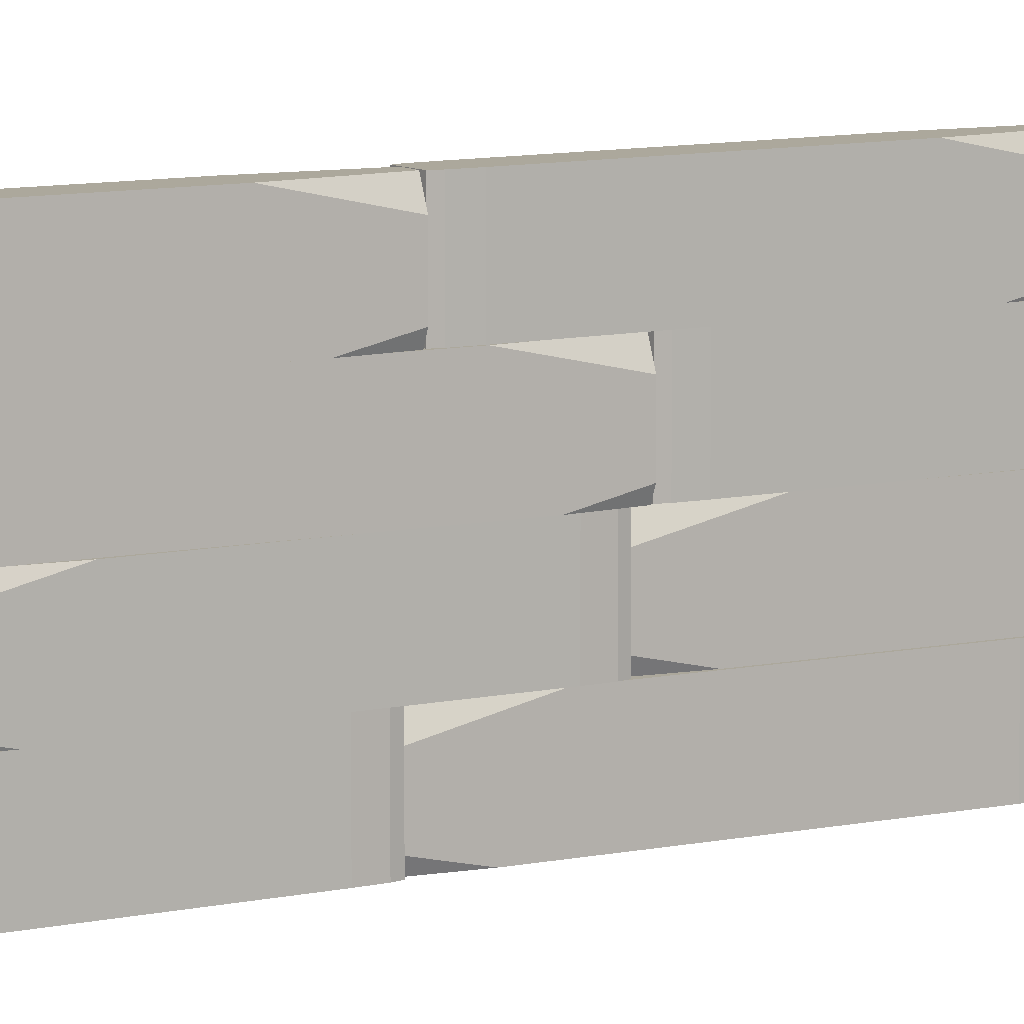
<metadata>
{"format":"obj","ext":"obj","renderer":"f3d","projection":"perspective","resolution":1024,"background":"white","views":[{"elev":8.5,"azim":-123.1,"up":"+Y"}]}
</metadata>
<code>
o walls.014
v 0.2757 3.722 -6.578
v 0.00516 3.722 -12.46
v 0.005161 4.947 -12.46
v 0.005161 3.722 -6.578
v 0.005161 4.947 -6.578
v 0.2757 4.298 -12.46
v 0.2757 3.722 -9.591
v 0.02113 3.722 -12.46
v 0.2757 3.891 -11.48
v 0.2329 3.819 -11.82
v 0.2011 3.722 -11.48
v 0.2011 3.891 -12.46
v 0.02113 4.947 -6.578
v 0.2757 4.371 -6.578
v 0.2757 4.947 -9.255
v 0.2011 4.779 -6.578
v 0.2329 4.85 -7.028
v 0.2757 4.779 -7.362
v 0.2011 4.947 -7.362
v 0.2757 4.947 -11.19
v 0.2757 4.716 -12.46
v 0.1735 4.947 -12.46
v -0.2654 3.722 -6.578
v -0.2654 4.298 -12.46
v -0.2654 3.722 -9.591
v -0.01081 3.722 -12.46
v -0.2654 3.891 -11.48
v -0.2225 3.819 -11.82
v -0.1908 3.722 -11.48
v -0.1908 3.891 -12.46
v -0.01081 4.947 -6.578
v -0.2654 4.371 -6.578
v -0.2654 4.947 -9.255
v -0.1908 4.779 -6.578
v -0.2225 4.85 -7.028
v -0.2654 4.779 -7.362
v -0.1908 4.947 -7.362
v -0.2654 4.947 -11.19
v -0.2654 4.716 -12.46
v -0.1632 4.947 -12.46
v 0.005161 3.722 4.845
v 0.005161 4.947 4.845
v 0.005161 3.722 10.54
v 0.005161 4.947 10.54
v 0.2757 4.947 6.214
v 0.2757 4.653 4.845
v 0.1456 4.947 4.845
v 0.2757 3.722 10.08
v 0.2323 3.722 10.54
v 0.263 3.722 10.4
v 0.2323 4.947 10.54
v 0.2757 4.947 10.08
v 0.263 4.947 10.4
v 0.2026 3.722 4.845
v 0.2757 3.887 4.845
v 0.2757 3.722 5.614
v -0.2654 4.947 6.214
v -0.2654 4.653 4.845
v -0.1353 4.947 4.845
v -0.2654 3.722 10.08
v -0.2219 3.722 10.54
v -0.2527 3.722 10.4
v -0.2219 4.947 10.54
v -0.2654 4.947 10.08
v -0.2527 4.947 10.4
v -0.1923 3.722 4.845
v -0.2654 3.887 4.845
v -0.2654 3.722 5.614
v 0.005161 3.722 4.845
v 0.005161 4.947 4.845
v 0.00516 3.722 -0.8459
v 0.005161 4.947 -0.8459
v -0.2654 4.947 3.477
v -0.2654 4.653 4.845
v -0.1353 4.947 4.845
v -0.2654 3.722 -0.3889
v -0.2219 3.722 -0.8459
v -0.2527 3.722 -0.7121
v -0.2219 4.947 -0.8459
v -0.2654 4.947 -0.3889
v -0.2527 4.947 -0.7121
v -0.1923 3.722 4.845
v -0.2654 3.887 4.845
v -0.2654 3.722 4.077
v 0.2757 4.947 3.477
v 0.2757 4.653 4.845
v 0.1456 4.947 4.845
v 0.2757 3.722 -0.3889
v 0.2323 3.722 -0.8459
v 0.263 3.722 -0.7121
v 0.2323 4.947 -0.8459
v 0.2757 4.947 -0.3889
v 0.263 4.947 -0.7121
v 0.2026 3.722 4.845
v 0.2757 3.887 4.845
v 0.2757 3.722 4.077
v -0.05911 3.722 -0.8713
v -0.05911 4.947 -0.8713
v 0.06943 3.722 -6.556
v 0.06943 4.947 -6.556
v -0.2985 4.947 -2.264
v -0.3294 4.653 -0.8967
v -0.1994 4.947 -0.8845
v -0.2111 3.722 -6.125
v -0.1574 3.722 -6.578
v -0.1911 3.722 -6.447
v -0.1574 4.947 -6.578
v -0.2111 4.947 -6.125
v -0.1911 4.947 -6.447
v -0.2564 3.722 -0.8898
v -0.3294 3.887 -0.8967
v -0.312 3.722 -1.665
v 0.242 4.947 -2.213
v 0.2111 4.653 -0.8459
v 0.08119 4.947 -0.8581
v 0.3294 3.722 -6.075
v 0.2963 3.722 -6.535
v 0.3239 3.722 -6.399
v 0.2963 4.947 -6.535
v 0.3294 4.947 -6.075
v 0.3239 4.947 -6.399
v 0.1381 3.722 -0.8528
v 0.2111 3.887 -0.8459
v 0.2285 3.722 -1.614
v 0.005161 3.722 10.54
v 0.005161 4.947 10.54
v 0.005161 3.722 12.46
v 0.005161 4.947 12.46
v 0.2757 4.947 11.26
v 0.2757 4.653 10.54
v 0.1456 4.947 10.54
v 0.2757 3.722 12.21
v 0.2323 3.722 12.46
v 0.263 3.722 12.38
v 0.2323 4.947 12.46
v 0.2757 4.947 12.21
v 0.263 4.947 12.38
v 0.2026 3.722 10.54
v 0.2757 3.887 10.54
v 0.2757 3.722 10.94
v -0.2654 4.947 11.26
v -0.2654 4.653 10.54
v -0.1353 4.947 10.54
v -0.2654 3.722 12.21
v -0.2219 3.722 12.46
v -0.2527 3.722 12.38
v -0.2219 4.947 12.46
v -0.2654 4.947 12.21
v -0.2527 4.947 12.38
v -0.1923 3.722 10.54
v -0.2654 3.887 10.54
v -0.2654 3.722 10.94
v 0.2757 2.496 -4.696
v 0.00516 2.496 -12.27
v 0.00516 3.722 -12.27
v 0.00516 2.496 -4.696
v 0.005161 3.722 -4.696
v 0.2757 3.073 -12.27
v 0.2757 2.496 -7.709
v 0.02113 2.496 -12.27
v 0.2757 2.665 -9.603
v 0.2329 2.593 -9.936
v 0.2011 2.496 -9.603
v 0.2011 2.665 -12.27
v 0.02113 3.722 -4.696
v 0.2757 3.145 -4.696
v 0.2757 3.722 -7.373
v 0.2011 3.553 -4.696
v 0.2329 3.625 -5.146
v 0.2757 3.553 -5.48
v 0.2011 3.722 -5.48
v 0.2757 3.722 -9.312
v 0.2757 3.49 -12.27
v 0.1735 3.722 -12.27
v -0.2654 2.496 -4.696
v -0.2654 3.073 -12.27
v -0.2654 2.496 -7.709
v -0.01081 2.496 -12.27
v -0.2654 2.665 -9.603
v -0.2225 2.593 -9.936
v -0.1908 2.496 -9.603
v -0.1908 2.665 -12.27
v -0.01081 3.722 -4.696
v -0.2654 3.145 -4.696
v -0.2654 3.722 -7.373
v -0.1908 3.553 -4.696
v -0.2225 3.625 -5.146
v -0.2654 3.553 -5.48
v -0.1908 3.722 -5.48
v -0.2654 3.722 -9.312
v -0.2654 3.49 -12.27
v -0.1632 3.722 -12.27
v 0.005161 2.496 6.727
v 0.005161 3.722 6.727
v 0.005161 2.496 12.42
v 0.005161 3.722 12.42
v 0.2757 3.722 8.096
v 0.2757 3.427 6.727
v 0.1456 3.722 6.727
v 0.2757 2.496 11.96
v 0.2323 2.496 12.42
v 0.263 2.496 12.28
v 0.2323 3.722 12.42
v 0.2757 3.722 11.96
v 0.263 3.722 12.28
v 0.2026 2.496 6.727
v 0.2757 2.662 6.727
v 0.2757 2.496 7.496
v -0.2654 3.722 8.096
v -0.2654 3.427 6.727
v -0.1353 3.722 6.727
v -0.2654 2.496 11.96
v -0.2219 2.496 12.42
v -0.2527 2.496 12.28
v -0.2219 3.722 12.42
v -0.2654 3.722 11.96
v -0.2527 3.722 12.28
v -0.1923 2.496 6.727
v -0.2654 2.662 6.727
v -0.2654 2.496 7.496
v 0.005161 2.496 6.727
v 0.005161 3.722 6.727
v 0.00516 2.496 1.036
v 0.00516 3.722 1.036
v -0.2654 3.722 5.359
v -0.2654 3.427 6.727
v -0.1353 3.722 6.727
v -0.2654 2.496 1.493
v -0.2219 2.496 1.036
v -0.2527 2.496 1.17
v -0.2219 3.722 1.036
v -0.2654 3.722 1.493
v -0.2527 3.722 1.17
v -0.1923 2.496 6.727
v -0.2654 2.662 6.727
v -0.2654 2.496 5.959
v 0.2757 3.722 5.359
v 0.2757 3.427 6.727
v 0.1456 3.722 6.727
v 0.2757 2.496 1.493
v 0.2323 2.496 1.036
v 0.263 2.496 1.17
v 0.2323 3.722 1.036
v 0.2757 3.722 1.493
v 0.263 3.722 1.17
v 0.2026 2.496 6.727
v 0.2757 2.662 6.727
v 0.2757 2.496 5.959
v -0.05911 2.496 1.011
v -0.05911 3.722 1.011
v 0.06943 2.496 -4.675
v 0.06943 3.722 -4.675
v -0.2985 3.722 -0.3816
v -0.3294 3.427 0.9852
v -0.1994 3.722 0.9974
v -0.2111 2.496 -4.243
v -0.1574 2.496 -4.696
v -0.1911 2.496 -4.565
v -0.1574 3.722 -4.696
v -0.2111 3.722 -4.243
v -0.1911 3.722 -4.565
v -0.2564 2.496 0.9921
v -0.3294 2.662 0.9852
v -0.312 2.496 0.2174
v 0.242 3.722 -0.3309
v 0.2111 3.427 1.036
v 0.08119 3.722 1.024
v 0.3294 2.496 -4.193
v 0.2963 2.496 -4.653
v 0.3239 2.496 -4.517
v 0.2963 3.722 -4.653
v 0.3294 3.722 -4.193
v 0.3239 3.722 -4.517
v 0.1381 2.496 1.029
v 0.2111 2.662 1.036
v 0.2285 2.496 0.2682
v -0.2757 1.271 6.578
v -0.00516 1.271 12.46
v -0.00516 2.496 12.46
v -0.00516 1.271 6.578
v -0.00516 2.496 6.578
v -0.2757 1.847 12.46
v -0.2757 1.271 9.591
v -0.02113 1.271 12.46
v -0.2757 1.439 11.48
v -0.2329 1.368 11.82
v -0.2011 1.271 11.48
v -0.2011 1.439 12.46
v -0.02113 2.496 6.578
v -0.2757 1.92 6.578
v -0.2757 2.496 9.255
v -0.2011 2.327 6.578
v -0.2329 2.399 7.028
v -0.2757 2.327 7.362
v -0.2011 2.496 7.362
v -0.2757 2.496 11.19
v -0.2757 2.265 12.46
v -0.1735 2.496 12.46
v 0.2654 1.271 6.578
v 0.2654 1.847 12.46
v 0.2654 1.271 9.591
v 0.01081 1.271 12.46
v 0.2654 1.439 11.48
v 0.2225 1.368 11.82
v 0.1908 1.271 11.48
v 0.1908 1.439 12.46
v 0.01081 2.496 6.578
v 0.2654 1.92 6.578
v 0.2654 2.496 9.255
v 0.1908 2.327 6.578
v 0.2225 2.399 7.028
v 0.2654 2.327 7.362
v 0.1908 2.496 7.362
v 0.2654 2.496 11.19
v 0.2654 2.265 12.46
v 0.1632 2.496 12.46
v -0.005161 1.271 -4.845
v -0.005161 2.496 -4.845
v -0.005162 1.271 -10.54
v -0.005161 2.496 -10.54
v -0.2757 2.496 -6.214
v -0.2757 2.202 -4.845
v -0.1456 2.496 -4.845
v -0.2757 1.271 -10.08
v -0.2323 1.271 -10.54
v -0.263 1.271 -10.4
v -0.2323 2.496 -10.54
v -0.2757 2.496 -10.08
v -0.263 2.496 -10.4
v -0.2026 1.271 -4.845
v -0.2757 1.436 -4.845
v -0.2757 1.271 -5.614
v 0.2654 2.496 -6.214
v 0.2654 2.202 -4.845
v 0.1353 2.496 -4.845
v 0.2654 1.271 -10.08
v 0.2219 1.271 -10.54
v 0.2527 1.271 -10.4
v 0.2219 2.496 -10.54
v 0.2654 2.496 -10.08
v 0.2527 2.496 -10.4
v 0.1923 1.271 -4.845
v 0.2654 1.436 -4.845
v 0.2654 1.271 -5.614
v -0.005161 1.271 -4.845
v -0.005161 2.496 -4.845
v -0.00516 1.271 0.8459
v -0.00516 2.496 0.8459
v 0.2654 2.496 -3.477
v 0.2654 2.202 -4.845
v 0.1353 2.496 -4.845
v 0.2654 1.271 0.3889
v 0.2219 1.271 0.8459
v 0.2527 1.271 0.7121
v 0.2219 2.496 0.8459
v 0.2654 2.496 0.3889
v 0.2527 2.496 0.7121
v 0.1923 1.271 -4.845
v 0.2654 1.436 -4.845
v 0.2654 1.271 -4.077
v -0.2757 2.496 -3.477
v -0.2757 2.202 -4.845
v -0.1456 2.496 -4.845
v -0.2757 1.271 0.3889
v -0.2323 1.271 0.8459
v -0.263 1.271 0.7121
v -0.2323 2.496 0.8459
v -0.2757 2.496 0.3889
v -0.263 2.496 0.7121
v -0.2026 1.271 -4.845
v -0.2757 1.436 -4.845
v -0.2757 1.271 -4.077
v 0.05911 1.271 0.8713
v 0.05911 2.496 0.8713
v -0.06943 1.271 6.556
v -0.06943 2.496 6.556
v 0.2985 2.496 2.264
v 0.3294 2.202 0.8967
v 0.1994 2.496 0.8845
v 0.2111 1.271 6.125
v 0.1574 1.271 6.578
v 0.1911 1.271 6.447
v 0.1574 2.496 6.578
v 0.2111 2.496 6.125
v 0.1911 2.496 6.447
v 0.2564 1.271 0.8898
v 0.3294 1.436 0.8967
v 0.312 1.271 1.665
v -0.242 2.496 2.213
v -0.2111 2.202 0.8459
v -0.08119 2.496 0.8581
v -0.3294 1.271 6.075
v -0.2963 1.271 6.535
v -0.3239 1.271 6.399
v -0.2963 2.496 6.535
v -0.3294 2.496 6.075
v -0.3239 2.496 6.399
v -0.1381 1.271 0.8528
v -0.2111 1.436 0.8459
v -0.2285 1.271 1.614
v -0.005162 1.271 -10.54
v -0.005161 2.496 -10.54
v -0.005162 1.271 -12.46
v -0.005162 2.496 -12.46
v -0.2757 2.496 -11.26
v -0.2757 2.202 -10.54
v -0.1456 2.496 -10.54
v -0.2757 1.271 -12.21
v -0.2323 1.271 -12.46
v -0.263 1.271 -12.38
v -0.2323 2.496 -12.46
v -0.2757 2.496 -12.21
v -0.263 2.496 -12.38
v -0.2026 1.271 -10.54
v -0.2757 1.436 -10.54
v -0.2757 1.271 -10.94
v 0.2654 2.496 -11.26
v 0.2654 2.202 -10.54
v 0.1353 2.496 -10.54
v 0.2654 1.271 -12.21
v 0.2219 1.271 -12.46
v 0.2527 1.271 -12.38
v 0.2219 2.496 -12.46
v 0.2654 2.496 -12.21
v 0.2527 2.496 -12.38
v 0.1923 1.271 -10.54
v 0.2654 1.436 -10.54
v 0.2654 1.271 -10.94
v -0.2757 0.04497 4.696
v -0.00516 0.04497 12.27
v -0.00516 1.271 12.27
v -0.00516 0.04497 4.696
v -0.00516 1.271 4.696
v -0.2757 0.6216 12.27
v -0.2757 0.04497 7.709
v -0.02113 0.04497 12.27
v -0.2757 0.2139 9.603
v -0.2329 0.142 9.936
v -0.2011 0.04497 9.603
v -0.2011 0.2139 12.27
v -0.02113 1.271 4.696
v -0.2757 0.694 4.696
v -0.2757 1.271 7.373
v -0.2011 1.102 4.696
v -0.2329 1.174 5.146
v -0.2757 1.102 5.48
v -0.2011 1.271 5.48
v -0.2757 1.271 9.312
v -0.2757 1.039 12.27
v -0.1735 1.271 12.27
v 0.2654 0.04497 4.696
v 0.2654 0.6216 12.27
v 0.2654 0.04497 7.709
v 0.01081 0.04497 12.27
v 0.2654 0.2139 9.603
v 0.2225 0.142 9.936
v 0.1908 0.04497 9.603
v 0.1908 0.2139 12.27
v 0.01081 1.271 4.696
v 0.2654 0.694 4.696
v 0.2654 1.271 7.373
v 0.1908 1.102 4.696
v 0.2225 1.174 5.146
v 0.2654 1.102 5.48
v 0.1908 1.271 5.48
v 0.2654 1.271 9.312
v 0.2654 1.039 12.27
v 0.1632 1.271 12.27
v -0.005161 0.04497 -6.727
v -0.005161 1.271 -6.727
v -0.005162 0.04497 -12.42
v -0.005162 1.271 -12.42
v -0.2757 1.271 -8.096
v -0.2757 0.9759 -6.727
v -0.1456 1.271 -6.727
v -0.2757 0.04497 -11.96
v -0.2323 0.04497 -12.42
v -0.263 0.04497 -12.28
v -0.2323 1.271 -12.42
v -0.2757 1.271 -11.96
v -0.263 1.271 -12.28
v -0.2026 0.04497 -6.727
v -0.2757 0.2105 -6.727
v -0.2757 0.04497 -7.496
v 0.2654 1.271 -8.096
v 0.2654 0.9759 -6.727
v 0.1353 1.271 -6.727
v 0.2654 0.04497 -11.96
v 0.2219 0.04497 -12.42
v 0.2527 0.04497 -12.28
v 0.2219 1.271 -12.42
v 0.2654 1.271 -11.96
v 0.2527 1.271 -12.28
v 0.1923 0.04497 -6.727
v 0.2654 0.2105 -6.727
v 0.2654 0.04497 -7.496
v -0.005162 0.04497 -6.727
v -0.005161 1.271 -6.727
v -0.005161 0.04497 -1.036
v -0.005161 1.271 -1.036
v 0.2654 1.271 -5.359
v 0.2654 0.9759 -6.727
v 0.1353 1.271 -6.727
v 0.2654 0.04497 -1.493
v 0.2219 0.04497 -1.036
v 0.2527 0.04497 -1.17
v 0.2219 1.271 -1.036
v 0.2654 1.271 -1.493
v 0.2527 1.271 -1.17
v 0.1923 0.04497 -6.727
v 0.2654 0.2105 -6.727
v 0.2654 0.04497 -5.959
v -0.2757 1.271 -5.359
v -0.2757 0.9759 -6.727
v -0.1456 1.271 -6.727
v -0.2757 0.04497 -1.493
v -0.2323 0.04497 -1.036
v -0.263 0.04497 -1.17
v -0.2323 1.271 -1.036
v -0.2757 1.271 -1.493
v -0.263 1.271 -1.17
v -0.2026 0.04497 -6.727
v -0.2757 0.2105 -6.727
v -0.2757 0.04497 -5.959
v 0.05911 0.04497 -1.011
v 0.05911 1.271 -1.011
v -0.06943 0.04497 4.675
v -0.06943 1.271 4.675
v 0.2985 1.271 0.3816
v 0.3294 0.9759 -0.9852
v 0.1994 1.271 -0.9974
v 0.2111 0.04497 4.243
v 0.1574 0.04497 4.696
v 0.1911 0.04497 4.565
v 0.1574 1.271 4.696
v 0.2111 1.271 4.243
v 0.1911 1.271 4.565
v 0.2564 0.04497 -0.9921
v 0.3294 0.2105 -0.9852
v 0.312 0.04497 -0.2174
v -0.242 1.271 0.3309
v -0.2111 0.9759 -1.036
v -0.08119 1.271 -1.024
v -0.3294 0.04497 4.193
v -0.2963 0.04497 4.653
v -0.3239 0.04497 4.517
v -0.2963 1.271 4.653
v -0.3294 1.271 4.193
v -0.3239 1.271 4.517
v -0.1381 0.04497 -1.029
v -0.2111 0.2105 -1.036
v -0.2285 0.04497 -0.2682
f 8 11 7 1 4 2
f 1 14 16 13 5 4
f 7 9 6 21 20 15 18 14 1
f 6 9 10 12
f 7 11 10 9
f 8 12 10 11
f 13 16 17 19
f 14 18 17 16
f 15 19 17 18
f 13 19 15 20 22 3 5
f 20 21 22
f 2 3 22 21 6 12 8
f 26 2 4 23 25 29
f 23 4 5 31 34 32
f 25 23 32 36 33 38 39 24 27
f 24 30 28 27
f 25 27 28 29
f 26 29 28 30
f 31 37 35 34
f 32 34 35 36
f 33 36 35 37
f 31 5 3 40 38 33 37
f 38 40 39
f 2 26 30 24 39 40 3
f 49 51 44 43
f 51 53 52 45 47 42 44
f 56 55 46 45 52 48
f 45 46 47
f 51 49 50 53
f 53 50 48 52
f 41 42 47 46 55 54
f 54 55 56
f 54 56 48 50 49 43 41
f 61 43 44 63
f 63 44 42 59 57 64 65
f 68 60 64 57 58 67
f 57 59 58
f 63 65 62 61
f 65 64 60 62
f 41 66 67 58 59 42
f 66 68 67
f 66 41 43 61 62 60 68
f 77 79 72 71
f 79 81 80 73 75 70 72
f 84 83 74 73 80 76
f 73 74 75
f 79 77 78 81
f 81 78 76 80
f 69 70 75 74 83 82
f 82 83 84
f 82 84 76 78 77 71 69
f 89 71 72 91
f 91 72 70 87 85 92 93
f 96 88 92 85 86 95
f 85 87 86
f 91 93 90 89
f 93 92 88 90
f 69 94 95 86 87 70
f 94 96 95
f 94 69 71 89 90 88 96
f 105 107 100 99
f 107 109 108 101 103 98 100
f 112 111 102 101 108 104
f 101 102 103
f 107 105 106 109
f 109 106 104 108
f 97 98 103 102 111 110
f 110 111 112
f 110 112 104 106 105 99 97
f 117 99 100 119
f 119 100 98 115 113 120 121
f 124 116 120 113 114 123
f 113 115 114
f 119 121 118 117
f 121 120 116 118
f 97 122 123 114 115 98
f 122 124 123
f 122 97 99 117 118 116 124
f 133 135 128 127
f 135 137 136 129 131 126 128
f 140 139 130 129 136 132
f 129 130 131
f 135 133 134 137
f 137 134 132 136
f 125 126 131 130 139 138
f 138 139 140
f 138 140 132 134 133 127 125
f 145 127 128 147
f 147 128 126 143 141 148 149
f 152 144 148 141 142 151
f 141 143 142
f 147 149 146 145
f 149 148 144 146
f 125 150 151 142 143 126
f 150 152 151
f 150 125 127 145 146 144 152
f 160 163 159 153 156 154
f 153 166 168 165 157 156
f 159 161 158 173 172 167 170 166 153
f 158 161 162 164
f 159 163 162 161
f 160 164 162 163
f 165 168 169 171
f 166 170 169 168
f 167 171 169 170
f 165 171 167 172 174 155 157
f 172 173 174
f 154 155 174 173 158 164 160
f 178 154 156 175 177 181
f 175 156 157 183 186 184
f 177 175 184 188 185 190 191 176 179
f 176 182 180 179
f 177 179 180 181
f 178 181 180 182
f 183 189 187 186
f 184 186 187 188
f 185 188 187 189
f 183 157 155 192 190 185 189
f 190 192 191
f 154 178 182 176 191 192 155
f 201 203 196 195
f 203 205 204 197 199 194 196
f 208 207 198 197 204 200
f 197 198 199
f 203 201 202 205
f 205 202 200 204
f 193 194 199 198 207 206
f 206 207 208
f 206 208 200 202 201 195 193
f 213 195 196 215
f 215 196 194 211 209 216 217
f 220 212 216 209 210 219
f 209 211 210
f 215 217 214 213
f 217 216 212 214
f 193 218 219 210 211 194
f 218 220 219
f 218 193 195 213 214 212 220
f 229 231 224 223
f 231 233 232 225 227 222 224
f 236 235 226 225 232 228
f 225 226 227
f 231 229 230 233
f 233 230 228 232
f 221 222 227 226 235 234
f 234 235 236
f 234 236 228 230 229 223 221
f 241 223 224 243
f 243 224 222 239 237 244 245
f 248 240 244 237 238 247
f 237 239 238
f 243 245 242 241
f 245 244 240 242
f 221 246 247 238 239 222
f 246 248 247
f 246 221 223 241 242 240 248
f 257 259 252 251
f 259 261 260 253 255 250 252
f 264 263 254 253 260 256
f 253 254 255
f 259 257 258 261
f 261 258 256 260
f 249 250 255 254 263 262
f 262 263 264
f 262 264 256 258 257 251 249
f 269 251 252 271
f 271 252 250 267 265 272 273
f 276 268 272 265 266 275
f 265 267 266
f 271 273 270 269
f 273 272 268 270
f 249 274 275 266 267 250
f 274 276 275
f 274 249 251 269 270 268 276
f 284 287 283 277 280 278
f 277 290 292 289 281 280
f 283 285 282 297 296 291 294 290 277
f 282 285 286 288
f 283 287 286 285
f 284 288 286 287
f 289 292 293 295
f 290 294 293 292
f 291 295 293 294
f 289 295 291 296 298 279 281
f 296 297 298
f 278 279 298 297 282 288 284
f 302 278 280 299 301 305
f 299 280 281 307 310 308
f 301 299 308 312 309 314 315 300 303
f 300 306 304 303
f 301 303 304 305
f 302 305 304 306
f 307 313 311 310
f 308 310 311 312
f 309 312 311 313
f 307 281 279 316 314 309 313
f 314 316 315
f 278 302 306 300 315 316 279
f 325 327 320 319
f 327 329 328 321 323 318 320
f 332 331 322 321 328 324
f 321 322 323
f 327 325 326 329
f 329 326 324 328
f 317 318 323 322 331 330
f 330 331 332
f 330 332 324 326 325 319 317
f 337 319 320 339
f 339 320 318 335 333 340 341
f 344 336 340 333 334 343
f 333 335 334
f 339 341 338 337
f 341 340 336 338
f 317 342 343 334 335 318
f 342 344 343
f 342 317 319 337 338 336 344
f 353 355 348 347
f 355 357 356 349 351 346 348
f 360 359 350 349 356 352
f 349 350 351
f 355 353 354 357
f 357 354 352 356
f 345 346 351 350 359 358
f 358 359 360
f 358 360 352 354 353 347 345
f 365 347 348 367
f 367 348 346 363 361 368 369
f 372 364 368 361 362 371
f 361 363 362
f 367 369 366 365
f 369 368 364 366
f 345 370 371 362 363 346
f 370 372 371
f 370 345 347 365 366 364 372
f 381 383 376 375
f 383 385 384 377 379 374 376
f 388 387 378 377 384 380
f 377 378 379
f 383 381 382 385
f 385 382 380 384
f 373 374 379 378 387 386
f 386 387 388
f 386 388 380 382 381 375 373
f 393 375 376 395
f 395 376 374 391 389 396 397
f 400 392 396 389 390 399
f 389 391 390
f 395 397 394 393
f 397 396 392 394
f 373 398 399 390 391 374
f 398 400 399
f 398 373 375 393 394 392 400
f 409 411 404 403
f 411 413 412 405 407 402 404
f 416 415 406 405 412 408
f 405 406 407
f 411 409 410 413
f 413 410 408 412
f 401 402 407 406 415 414
f 414 415 416
f 414 416 408 410 409 403 401
f 421 403 404 423
f 423 404 402 419 417 424 425
f 428 420 424 417 418 427
f 417 419 418
f 423 425 422 421
f 425 424 420 422
f 401 426 427 418 419 402
f 426 428 427
f 426 401 403 421 422 420 428
f 436 439 435 429 432 430
f 429 442 444 441 433 432
f 435 437 434 449 448 443 446 442 429
f 434 437 438 440
f 435 439 438 437
f 436 440 438 439
f 441 444 445 447
f 442 446 445 444
f 443 447 445 446
f 441 447 443 448 450 431 433
f 448 449 450
f 430 431 450 449 434 440 436
f 454 430 432 451 453 457
f 451 432 433 459 462 460
f 453 451 460 464 461 466 467 452 455
f 452 458 456 455
f 453 455 456 457
f 454 457 456 458
f 459 465 463 462
f 460 462 463 464
f 461 464 463 465
f 459 433 431 468 466 461 465
f 466 468 467
f 430 454 458 452 467 468 431
f 477 479 472 471
f 479 481 480 473 475 470 472
f 484 483 474 473 480 476
f 473 474 475
f 479 477 478 481
f 481 478 476 480
f 469 470 475 474 483 482
f 482 483 484
f 482 484 476 478 477 471 469
f 489 471 472 491
f 491 472 470 487 485 492 493
f 496 488 492 485 486 495
f 485 487 486
f 491 493 490 489
f 493 492 488 490
f 469 494 495 486 487 470
f 494 496 495
f 494 469 471 489 490 488 496
f 505 507 500 499
f 507 509 508 501 503 498 500
f 512 511 502 501 508 504
f 501 502 503
f 507 505 506 509
f 509 506 504 508
f 497 498 503 502 511 510
f 510 511 512
f 510 512 504 506 505 499 497
f 517 499 500 519
f 519 500 498 515 513 520 521
f 524 516 520 513 514 523
f 513 515 514
f 519 521 518 517
f 521 520 516 518
f 497 522 523 514 515 498
f 522 524 523
f 522 497 499 517 518 516 524
f 533 535 528 527
f 535 537 536 529 531 526 528
f 540 539 530 529 536 532
f 529 530 531
f 535 533 534 537
f 537 534 532 536
f 525 526 531 530 539 538
f 538 539 540
f 538 540 532 534 533 527 525
f 545 527 528 547
f 547 528 526 543 541 548 549
f 552 544 548 541 542 551
f 541 543 542
f 547 549 546 545
f 549 548 544 546
f 525 550 551 542 543 526
f 550 552 551
f 550 525 527 545 546 544 552

</code>
